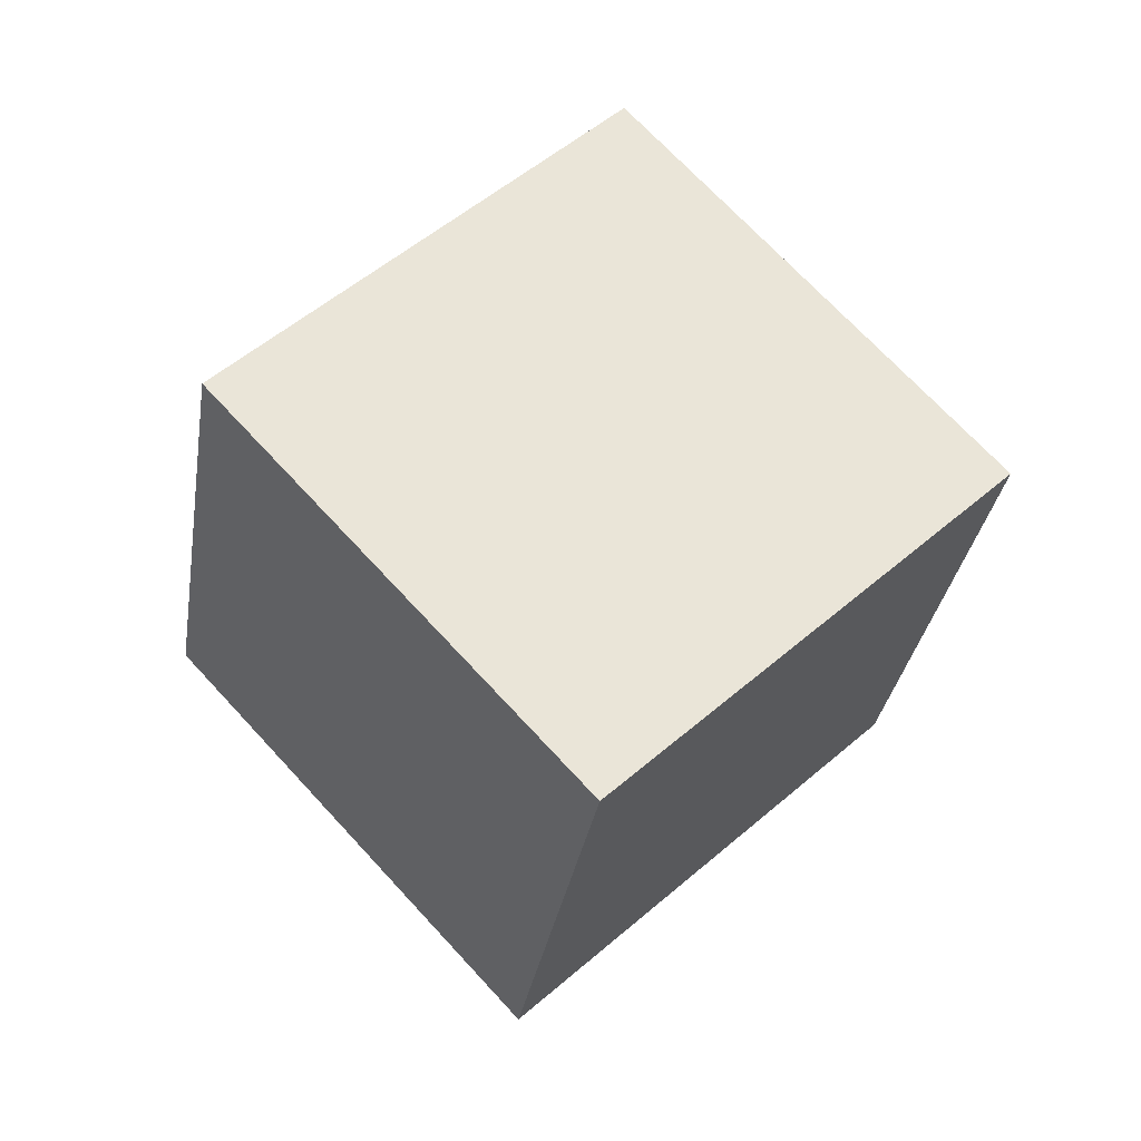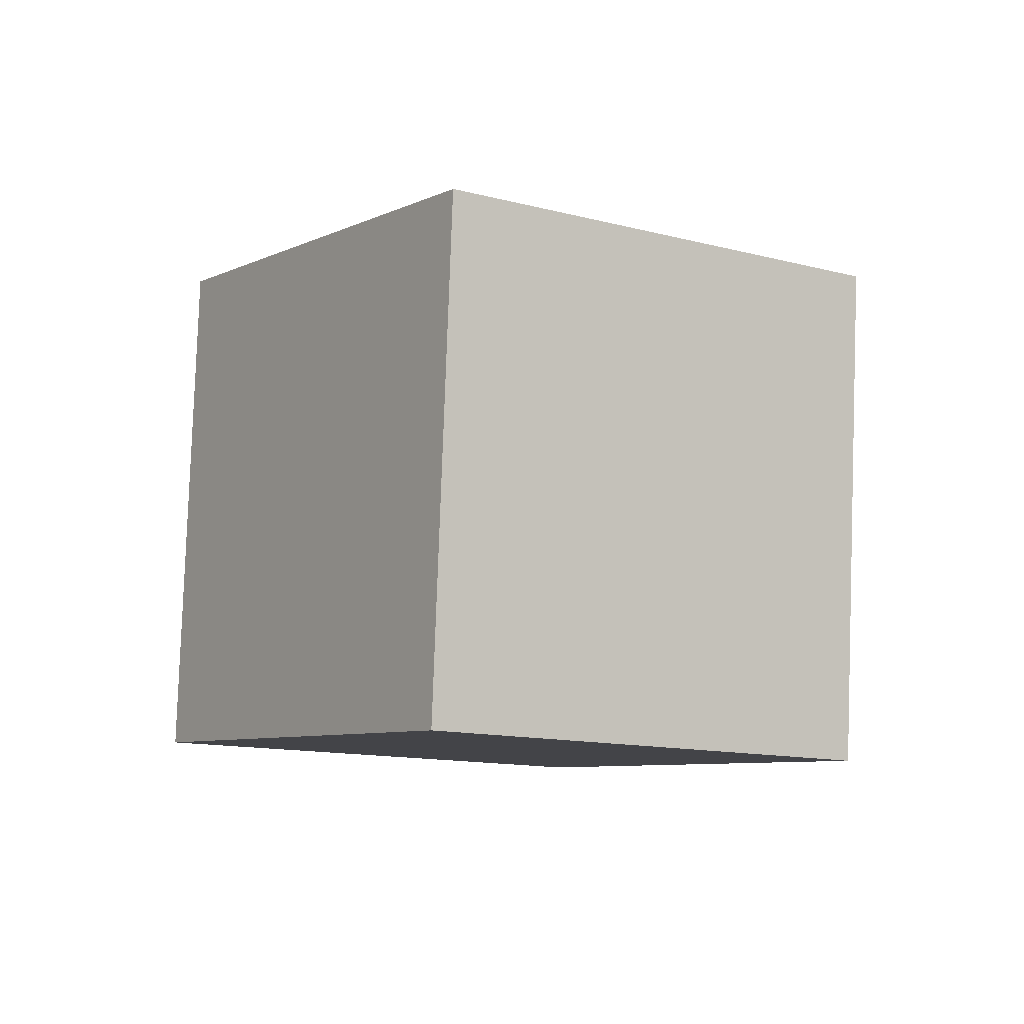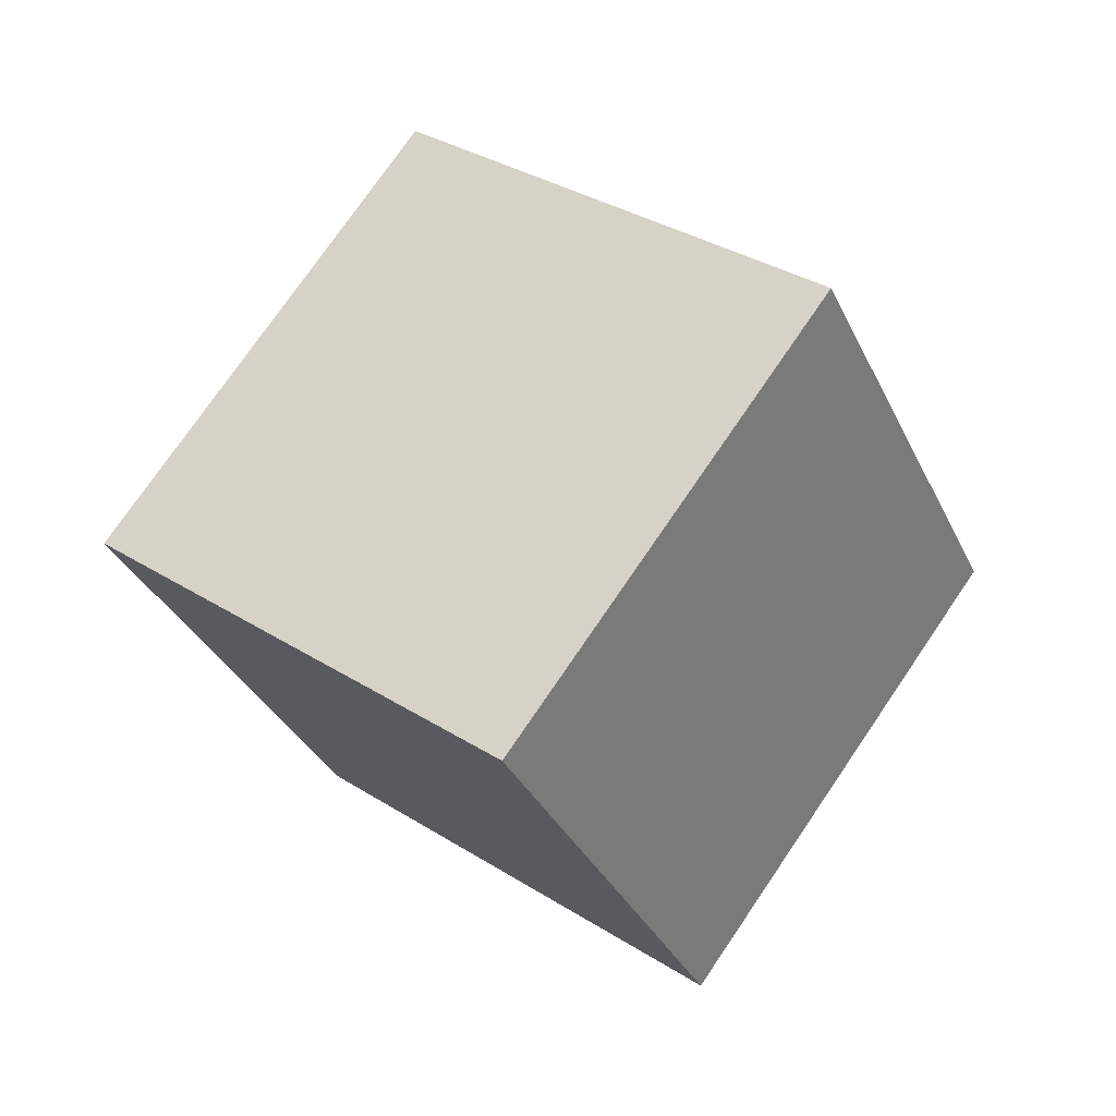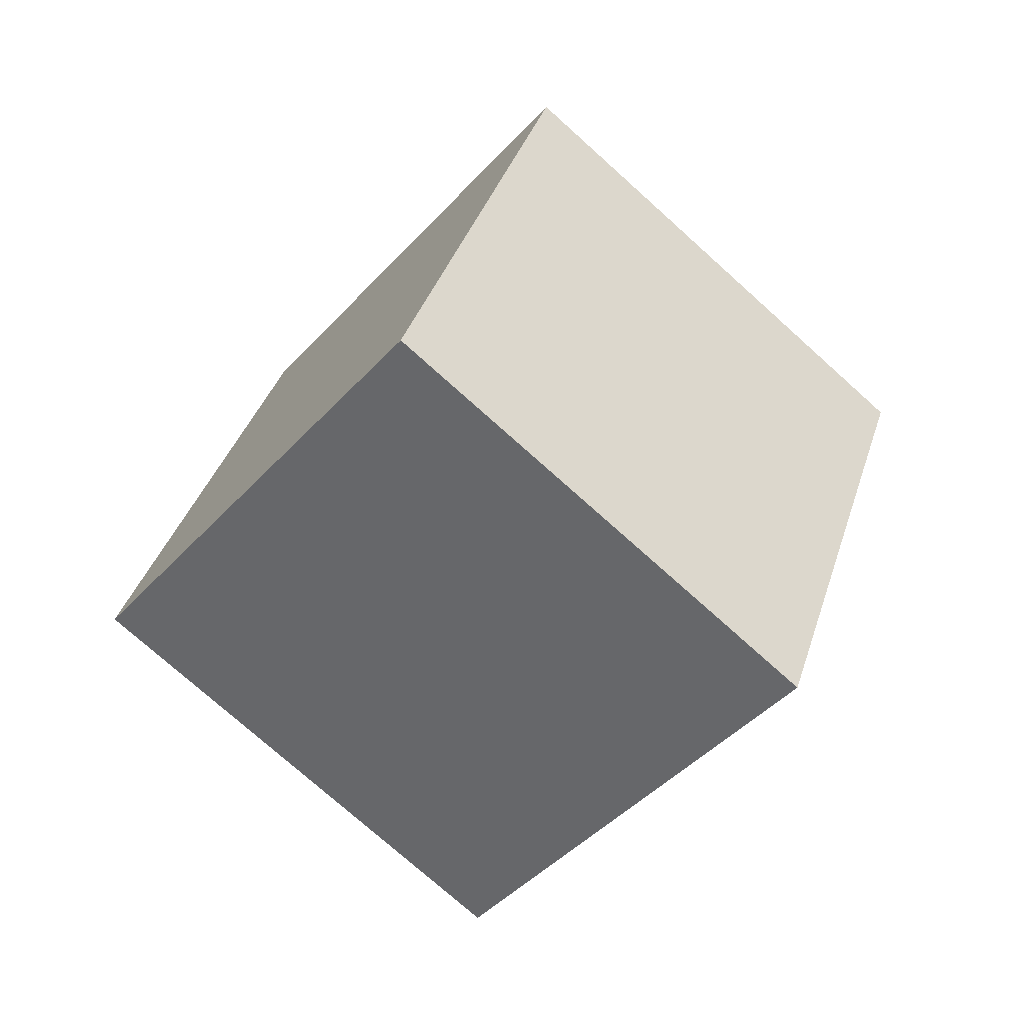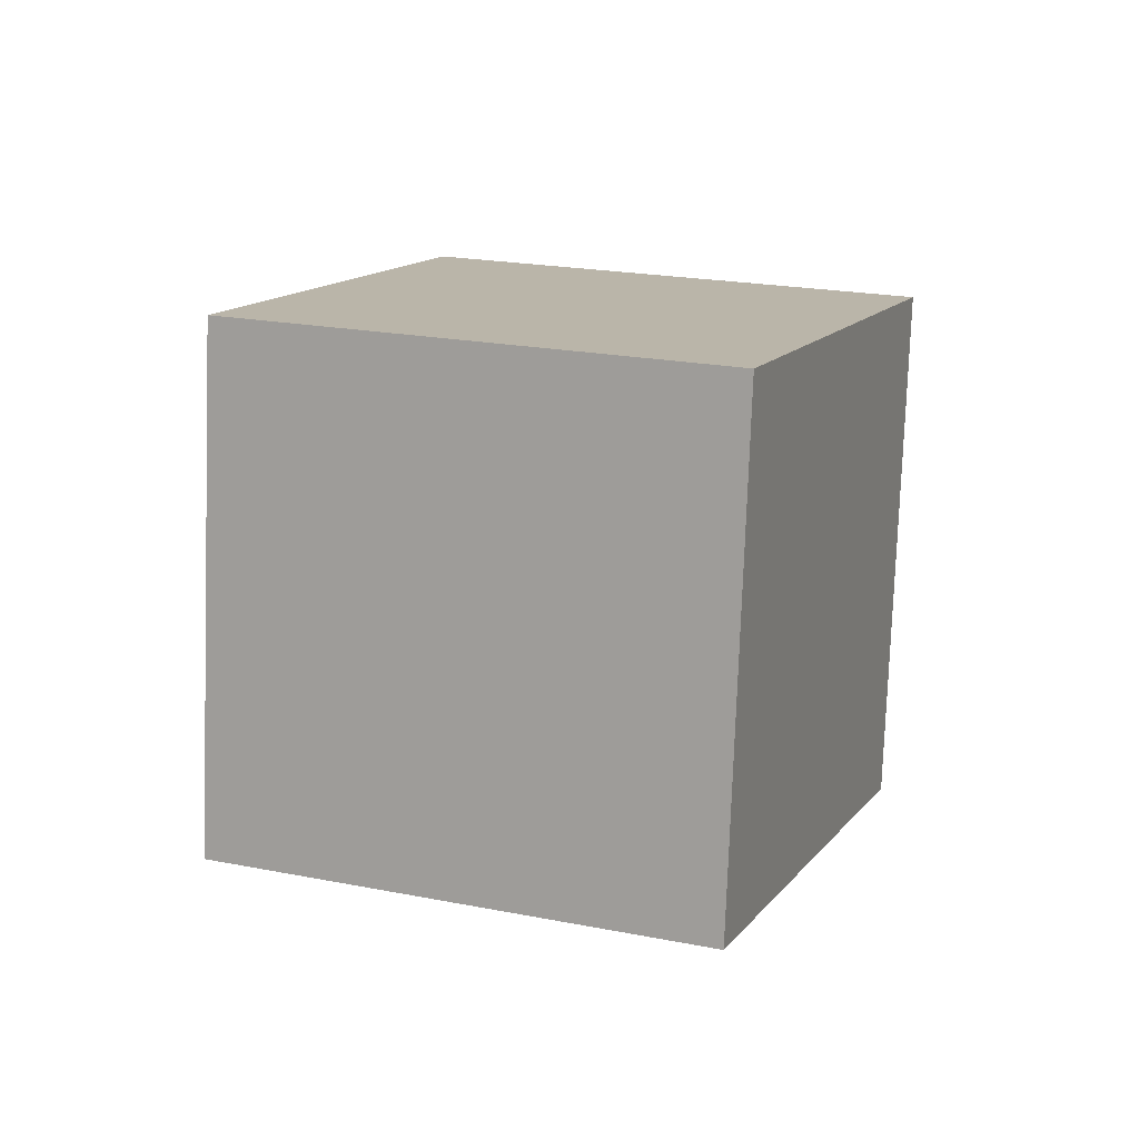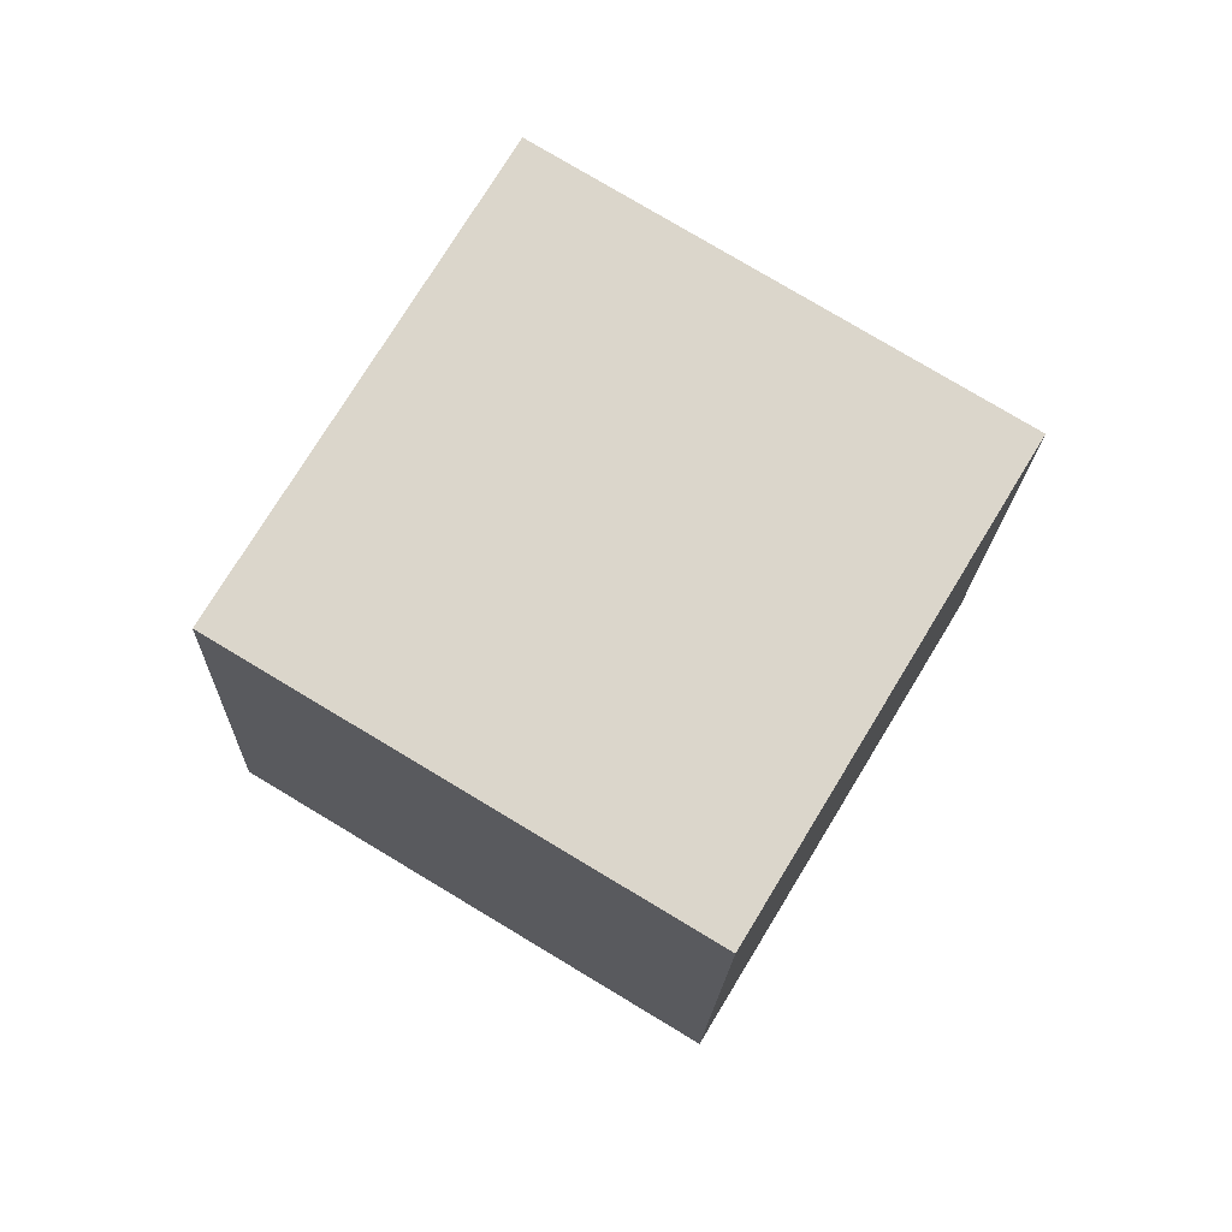
<metadata>
{"format":"obj","ext":"obj","renderer":"f3d","projection":"perspective","resolution":1024,"background":"white","views":[{"elev":22.8,"azim":-18.0,"up":"+Z"},{"elev":-78.8,"azim":109.6,"up":"+Z"},{"elev":2.7,"azim":-120.2,"up":"+Z"},{"elev":75.2,"azim":-163.0,"up":"+Y"},{"elev":-44.7,"azim":-148.1,"up":"+Z"},{"elev":-60.7,"azim":135.4,"up":"+Y"}]}
</metadata>
<code>
o Cube.036_Cube.1097
v 0.4354 -0.0636 -2.104
v 0.08404 0.4508 -1.717
v 1.078 0.193 -1.861
v 0.7263 0.7073 -1.475
v 0.4004 -0.5183 -1.53
v 0.049 -0.003965 -1.144
v 1.043 -0.2618 -1.287
v 0.6913 0.2526 -0.901
f 2 3 1
f 4 7 3
f 7 6 5
f 6 1 5
f 7 1 3
f 4 6 8
f 2 4 3
f 4 8 7
f 7 8 6
f 6 2 1
f 7 5 1
f 4 2 6

</code>
